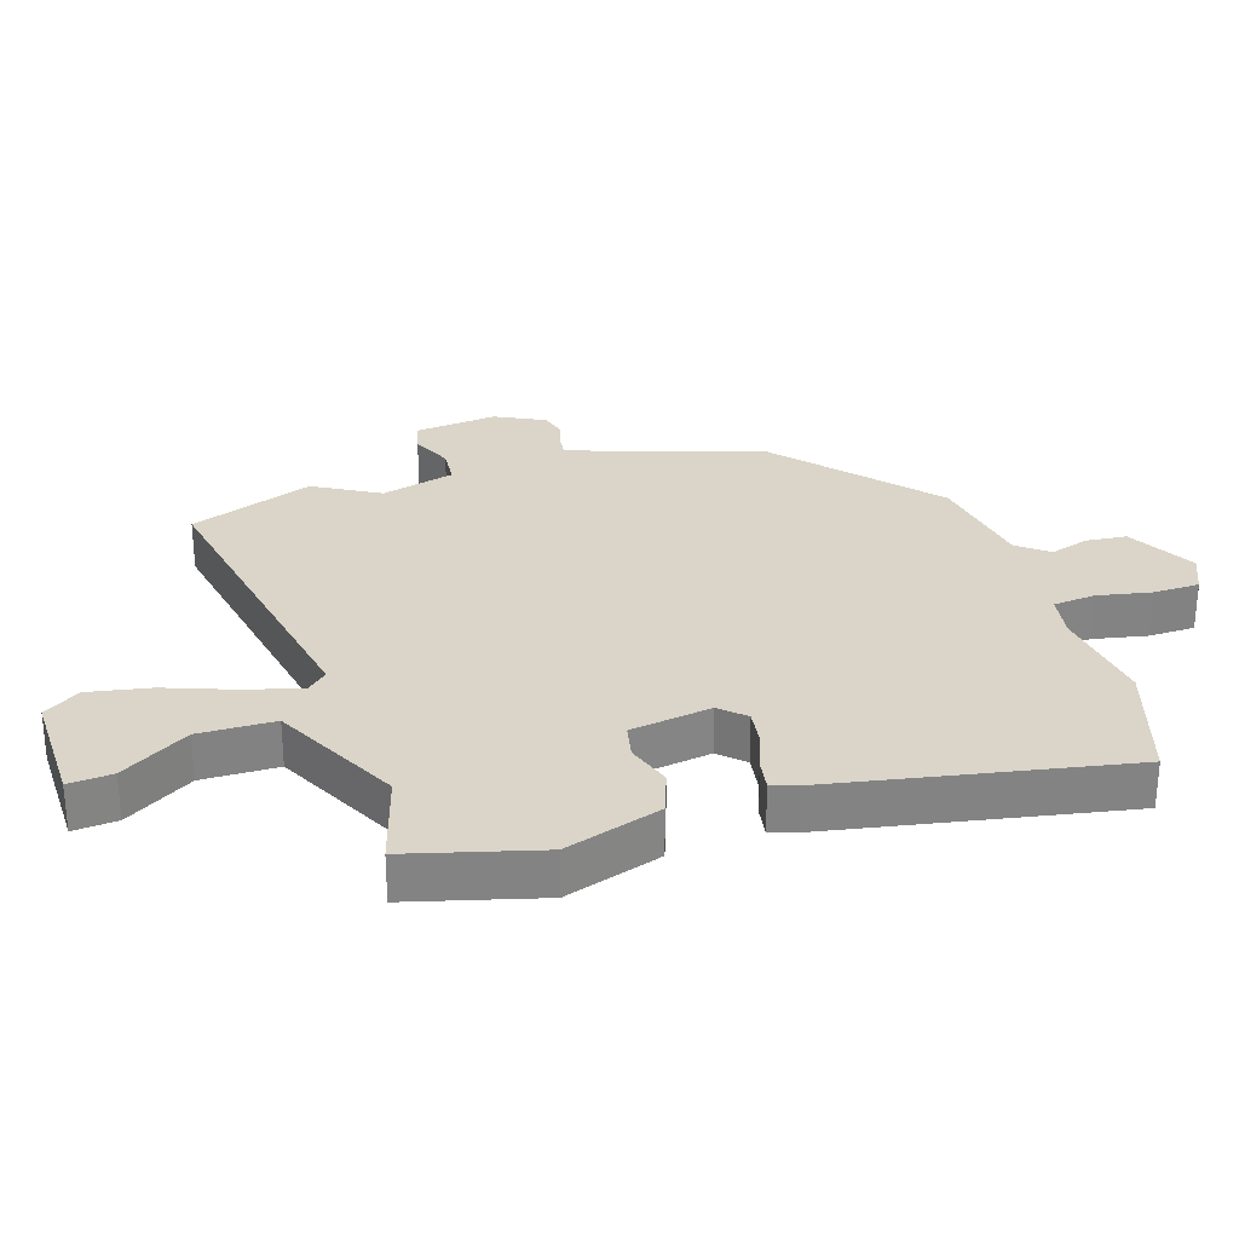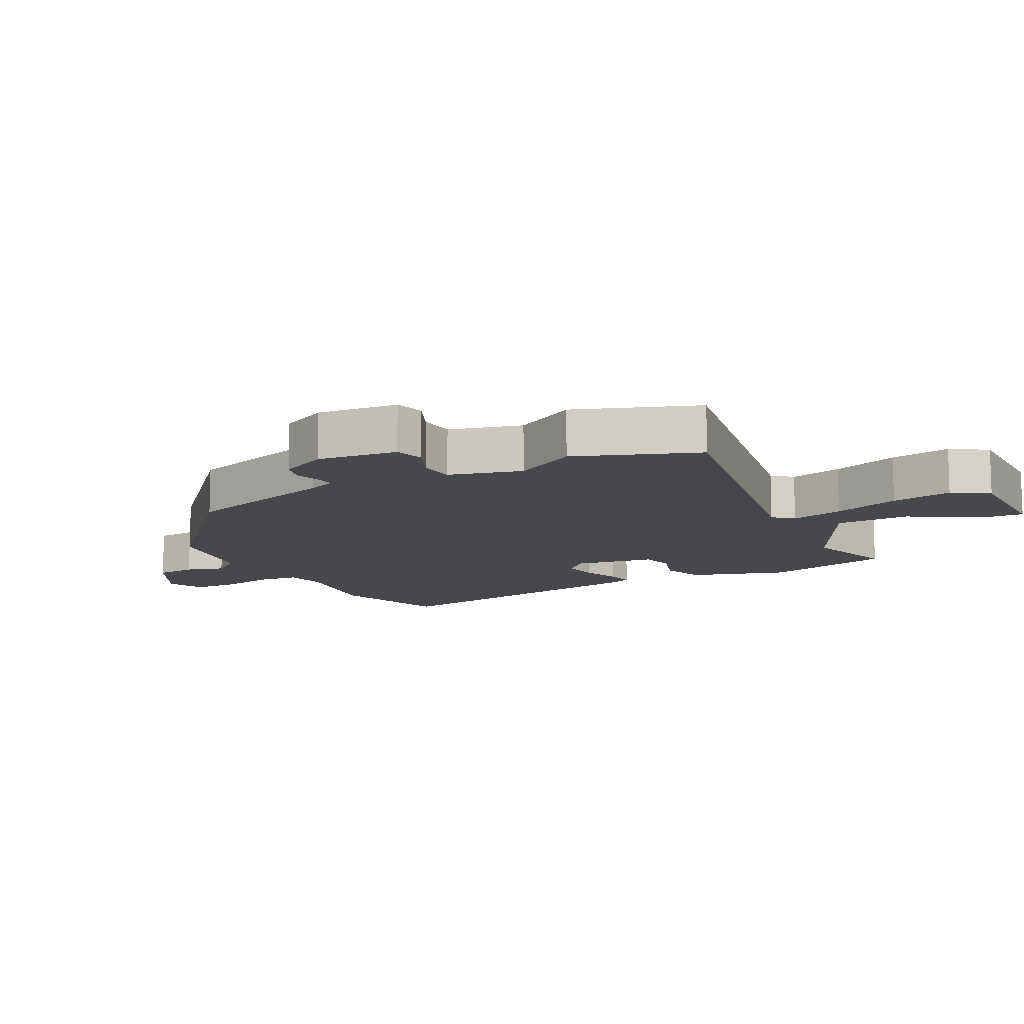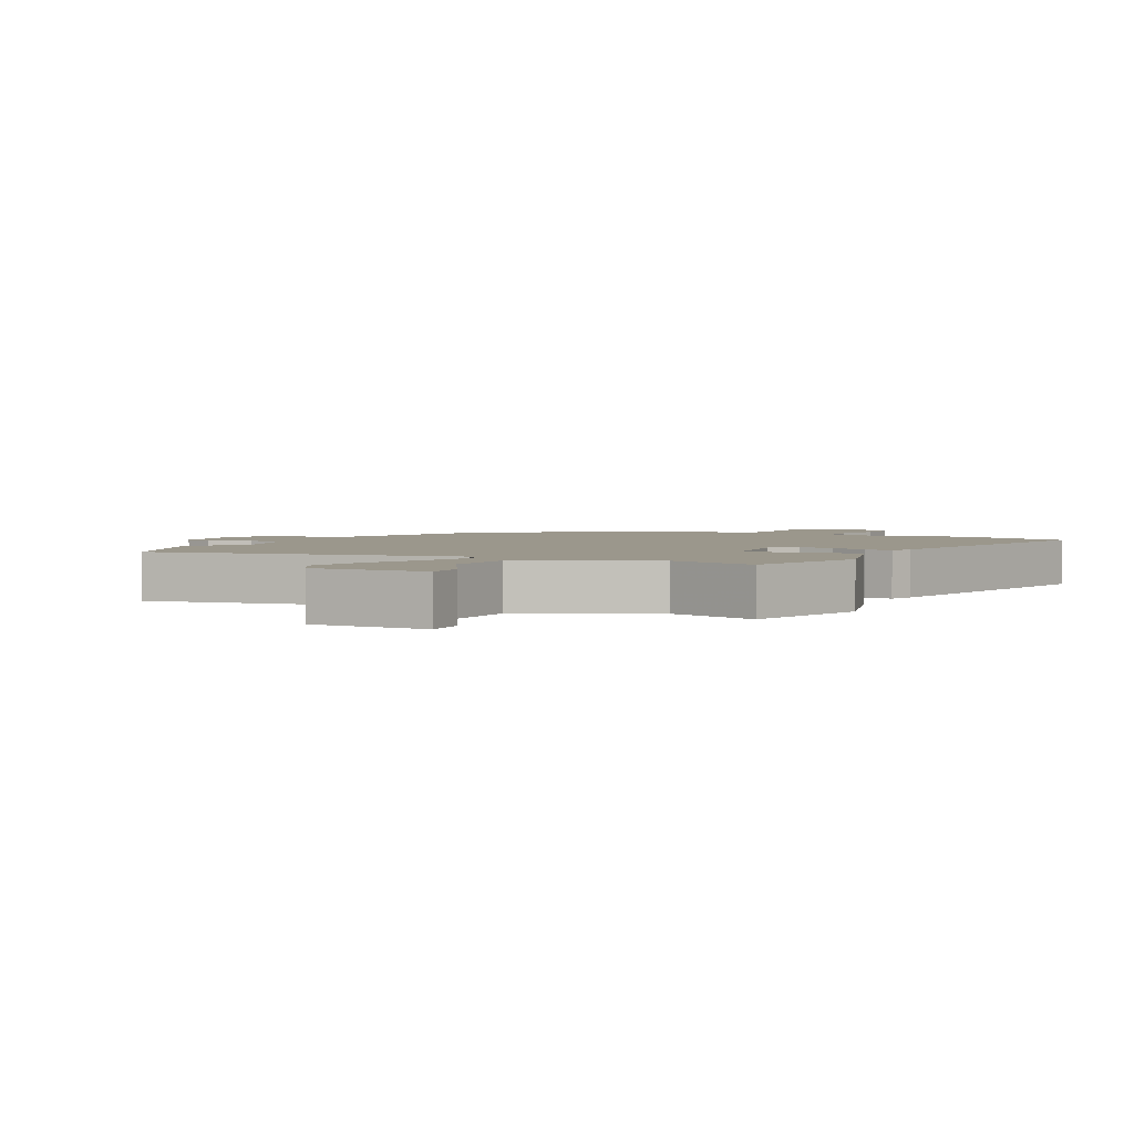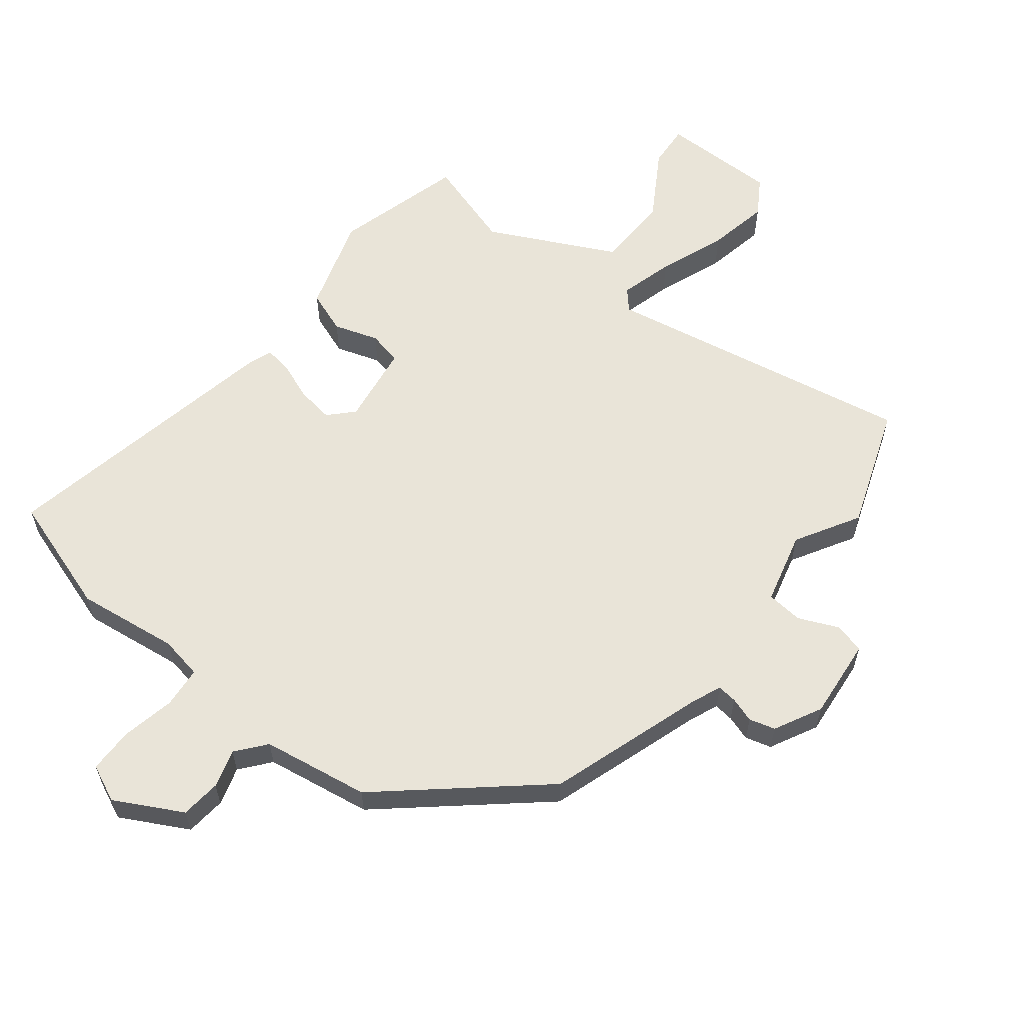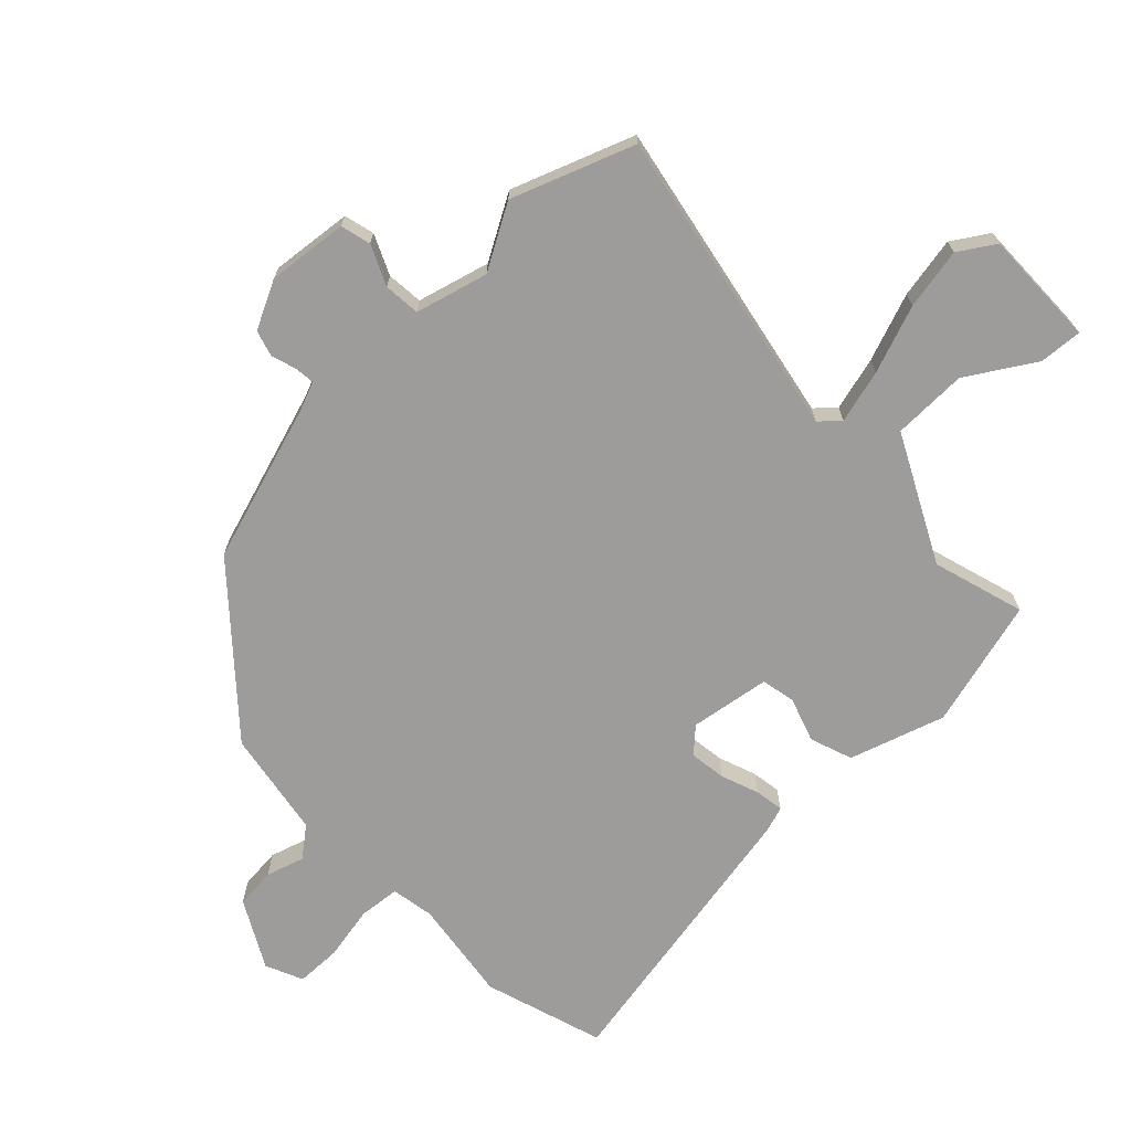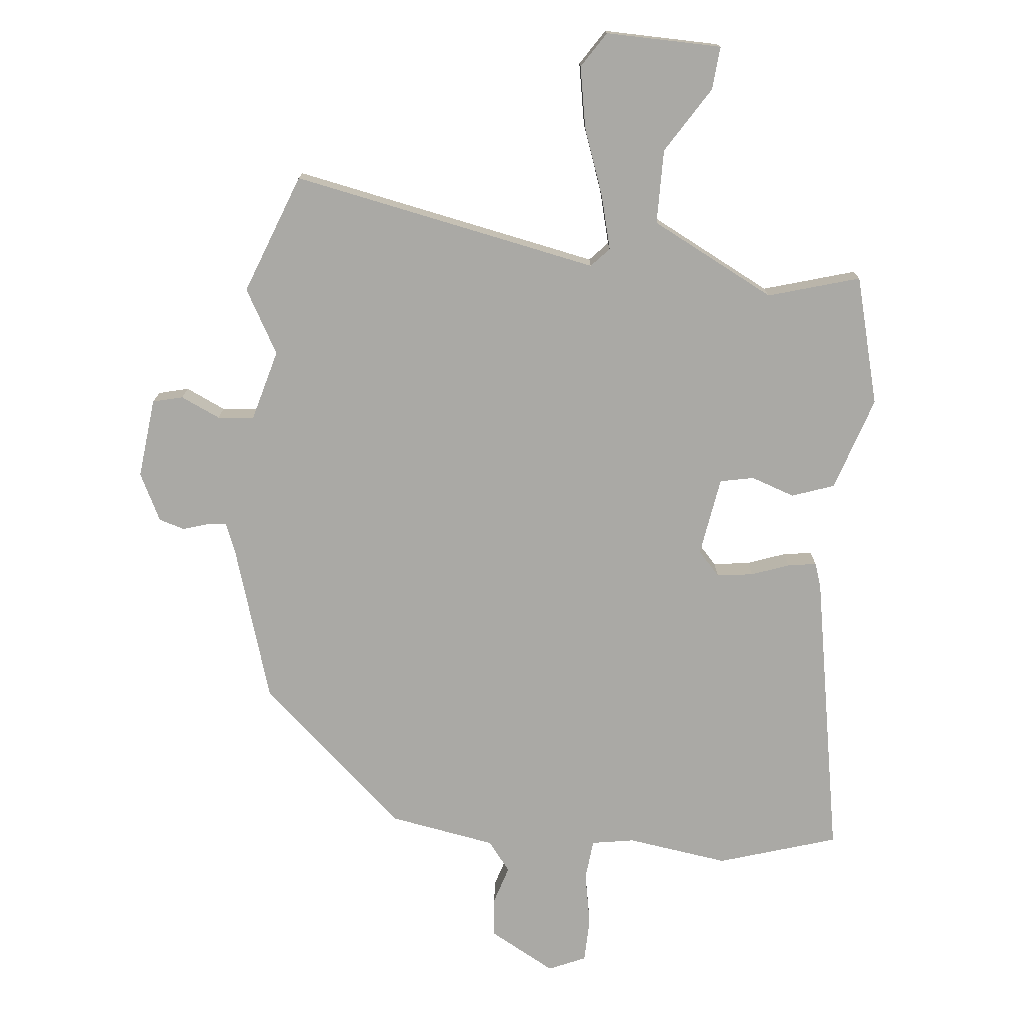
<metadata>
{"format":"obj","ext":"obj","renderer":"f3d","projection":"perspective","resolution":1024,"background":"white","views":[{"elev":29.2,"azim":-108.7,"up":"+Y"},{"elev":-11.5,"azim":116.7,"up":"+Y"},{"elev":2.8,"azim":-152.7,"up":"+Y"},{"elev":60.0,"azim":37.6,"up":"+Y"},{"elev":-70.1,"azim":132.7,"up":"+Y"},{"elev":-75.4,"azim":173.0,"up":"+Y"}]}
</metadata>
<code>
v -0.555 0.07 0.481
v -0.369 0.07 0.544
v -0.208 0.07 0.525
v -0.141 0.07 0.538
v -0.136 0.07 0.603
v -0.154 0.07 0.686
v -0.154 0.07 0.757
v -0.096 0.07 0.784
v 0.01 0.07 0.729
v 0.017 0.07 0.666
v 0 0.07 0.606
v 0.038 0.07 0.56
v 0.206 0.07 0.535
v 0.445 0.07 0.333
v 0.528 0.07 0.087
v 0.547 0.07 0.043
v 0.578 0.07 0.047
v 0.617 0.07 0.06
v 0.658 0.07 0.049
v 0.697 0.07 -0.025
v 0.686 0.07 -0.152
v 0.639 0.07 -0.165
v 0.576 0.07 -0.138
v 0.519 0.07 -0.144
v 0.491 0.07 -0.258
v 0.55 0.07 -0.357
v 0.483 0.07 -0.549
v -0.005 0.07 -0.465
v -0.032 0.07 -0.496
v -0.008 0.07 -0.58
v 0.033 0.07 -0.685
v 0.053 0.07 -0.781
v 0.018 0.07 -0.838
v -0.165 0.07 -0.839
v -0.161 0.07 -0.771
v -0.098 0.07 -0.665
v -0.102 0.07 -0.548
v -0.301 0.07 -0.452
v -0.444 0.07 -0.498
v -0.502 0.07 -0.297
v -0.457 0.07 -0.147
v -0.391 0.07 -0.122
v -0.321 0.07 -0.144
v -0.268 0.07 -0.132
v -0.251 0.07 -0.006
v -0.287 0.07 0.031
v -0.344 0.07 0.022
v -0.403 0.07 -0.001
v -0.448 0.07 -0.009
v -0.462 0.07 0.03
v -0.555 0 0.481
v -0.369 0 0.544
v -0.208 0 0.525
v -0.141 0 0.538
v -0.136 0 0.603
v -0.154 0 0.686
v -0.154 0 0.757
v -0.096 0 0.784
v 0.01 0 0.729
v 0.017 0 0.666
v 0 0 0.606
v 0.038 0 0.56
v 0.206 0 0.535
v 0.445 0 0.333
v 0.528 0 0.087
v 0.547 0 0.043
v 0.578 0 0.047
v 0.617 0 0.06
v 0.658 0 0.049
v 0.697 0 -0.025
v 0.686 0 -0.152
v 0.639 0 -0.165
v 0.576 0 -0.138
v 0.519 0 -0.144
v 0.491 0 -0.258
v 0.55 0 -0.357
v 0.483 0 -0.549
v -0.005 0 -0.465
v -0.032 0 -0.496
v -0.008 0 -0.58
v 0.033 0 -0.685
v 0.053 0 -0.781
v 0.018 0 -0.838
v -0.165 0 -0.839
v -0.161 0 -0.771
v -0.098 0 -0.665
v -0.102 0 -0.548
v -0.301 0 -0.452
v -0.444 0 -0.498
v -0.502 0 -0.297
v -0.457 0 -0.147
v -0.391 0 -0.122
v -0.321 0 -0.144
v -0.268 0 -0.132
v -0.251 0 -0.006
v -0.287 0 0.031
v -0.344 0 0.022
v -0.403 0 -0.001
v -0.448 0 -0.009
v -0.462 0 0.03
f 47 48 49 50
f 46 47 50 1
f 45 46 1 2
f 40 41 42 43
f 38 39 40 43
f 37 38 43 44
f 33 34 35 36
f 33 36 37
f 30 31 32 33
f 29 30 33 37
f 28 29 37 44
f 25 26 27 28
f 24 25 28 44
f 20 21 22 23
f 17 18 19 20
f 16 17 20 23
f 15 16 23 24
f 12 13 14 15
f 8 9 10 11
f 6 7 8 11
f 5 6 11 12
f 4 5 12 15
f 45 2 3
f 45 3 4 15
f 15 24 44 45
f 100 99 98 97
f 51 100 97 96
f 52 51 96 95
f 93 92 91 90
f 93 90 89 88
f 94 93 88 87
f 86 85 84 83
f 87 86 83
f 83 82 81 80
f 87 83 80 79
f 94 87 79 78
f 78 77 76 75
f 94 78 75 74
f 73 72 71 70
f 70 69 68 67
f 73 70 67 66
f 74 73 66 65
f 65 64 63 62
f 61 60 59 58
f 61 58 57 56
f 62 61 56 55
f 65 62 55 54
f 53 52 95
f 65 54 53 95
f 95 94 74 65
f 1 51 52 2
f 2 52 53 3
f 3 53 54 4
f 4 54 55 5
f 5 55 56 6
f 6 56 57 7
f 7 57 58 8
f 8 58 59 9
f 9 59 60 10
f 10 60 61 11
f 11 61 62 12
f 12 62 63 13
f 13 63 64 14
f 14 64 65 15
f 15 65 66 16
f 16 66 67 17
f 17 67 68 18
f 18 68 69 19
f 19 69 70 20
f 20 70 71 21
f 21 71 72 22
f 22 72 73 23
f 23 73 74 24
f 24 74 75 25
f 25 75 76 26
f 26 76 77 27
f 27 77 78 28
f 28 78 79 29
f 29 79 80 30
f 30 80 81 31
f 31 81 82 32
f 32 82 83 33
f 33 83 84 34
f 34 84 85 35
f 35 85 86 36
f 36 86 87 37
f 37 87 88 38
f 38 88 89 39
f 39 89 90 40
f 40 90 91 41
f 41 91 92 42
f 42 92 93 43
f 43 93 94 44
f 44 94 95 45
f 45 95 96 46
f 46 96 97 47
f 47 97 98 48
f 48 98 99 49
f 49 99 100 50
f 50 100 51 1

</code>
